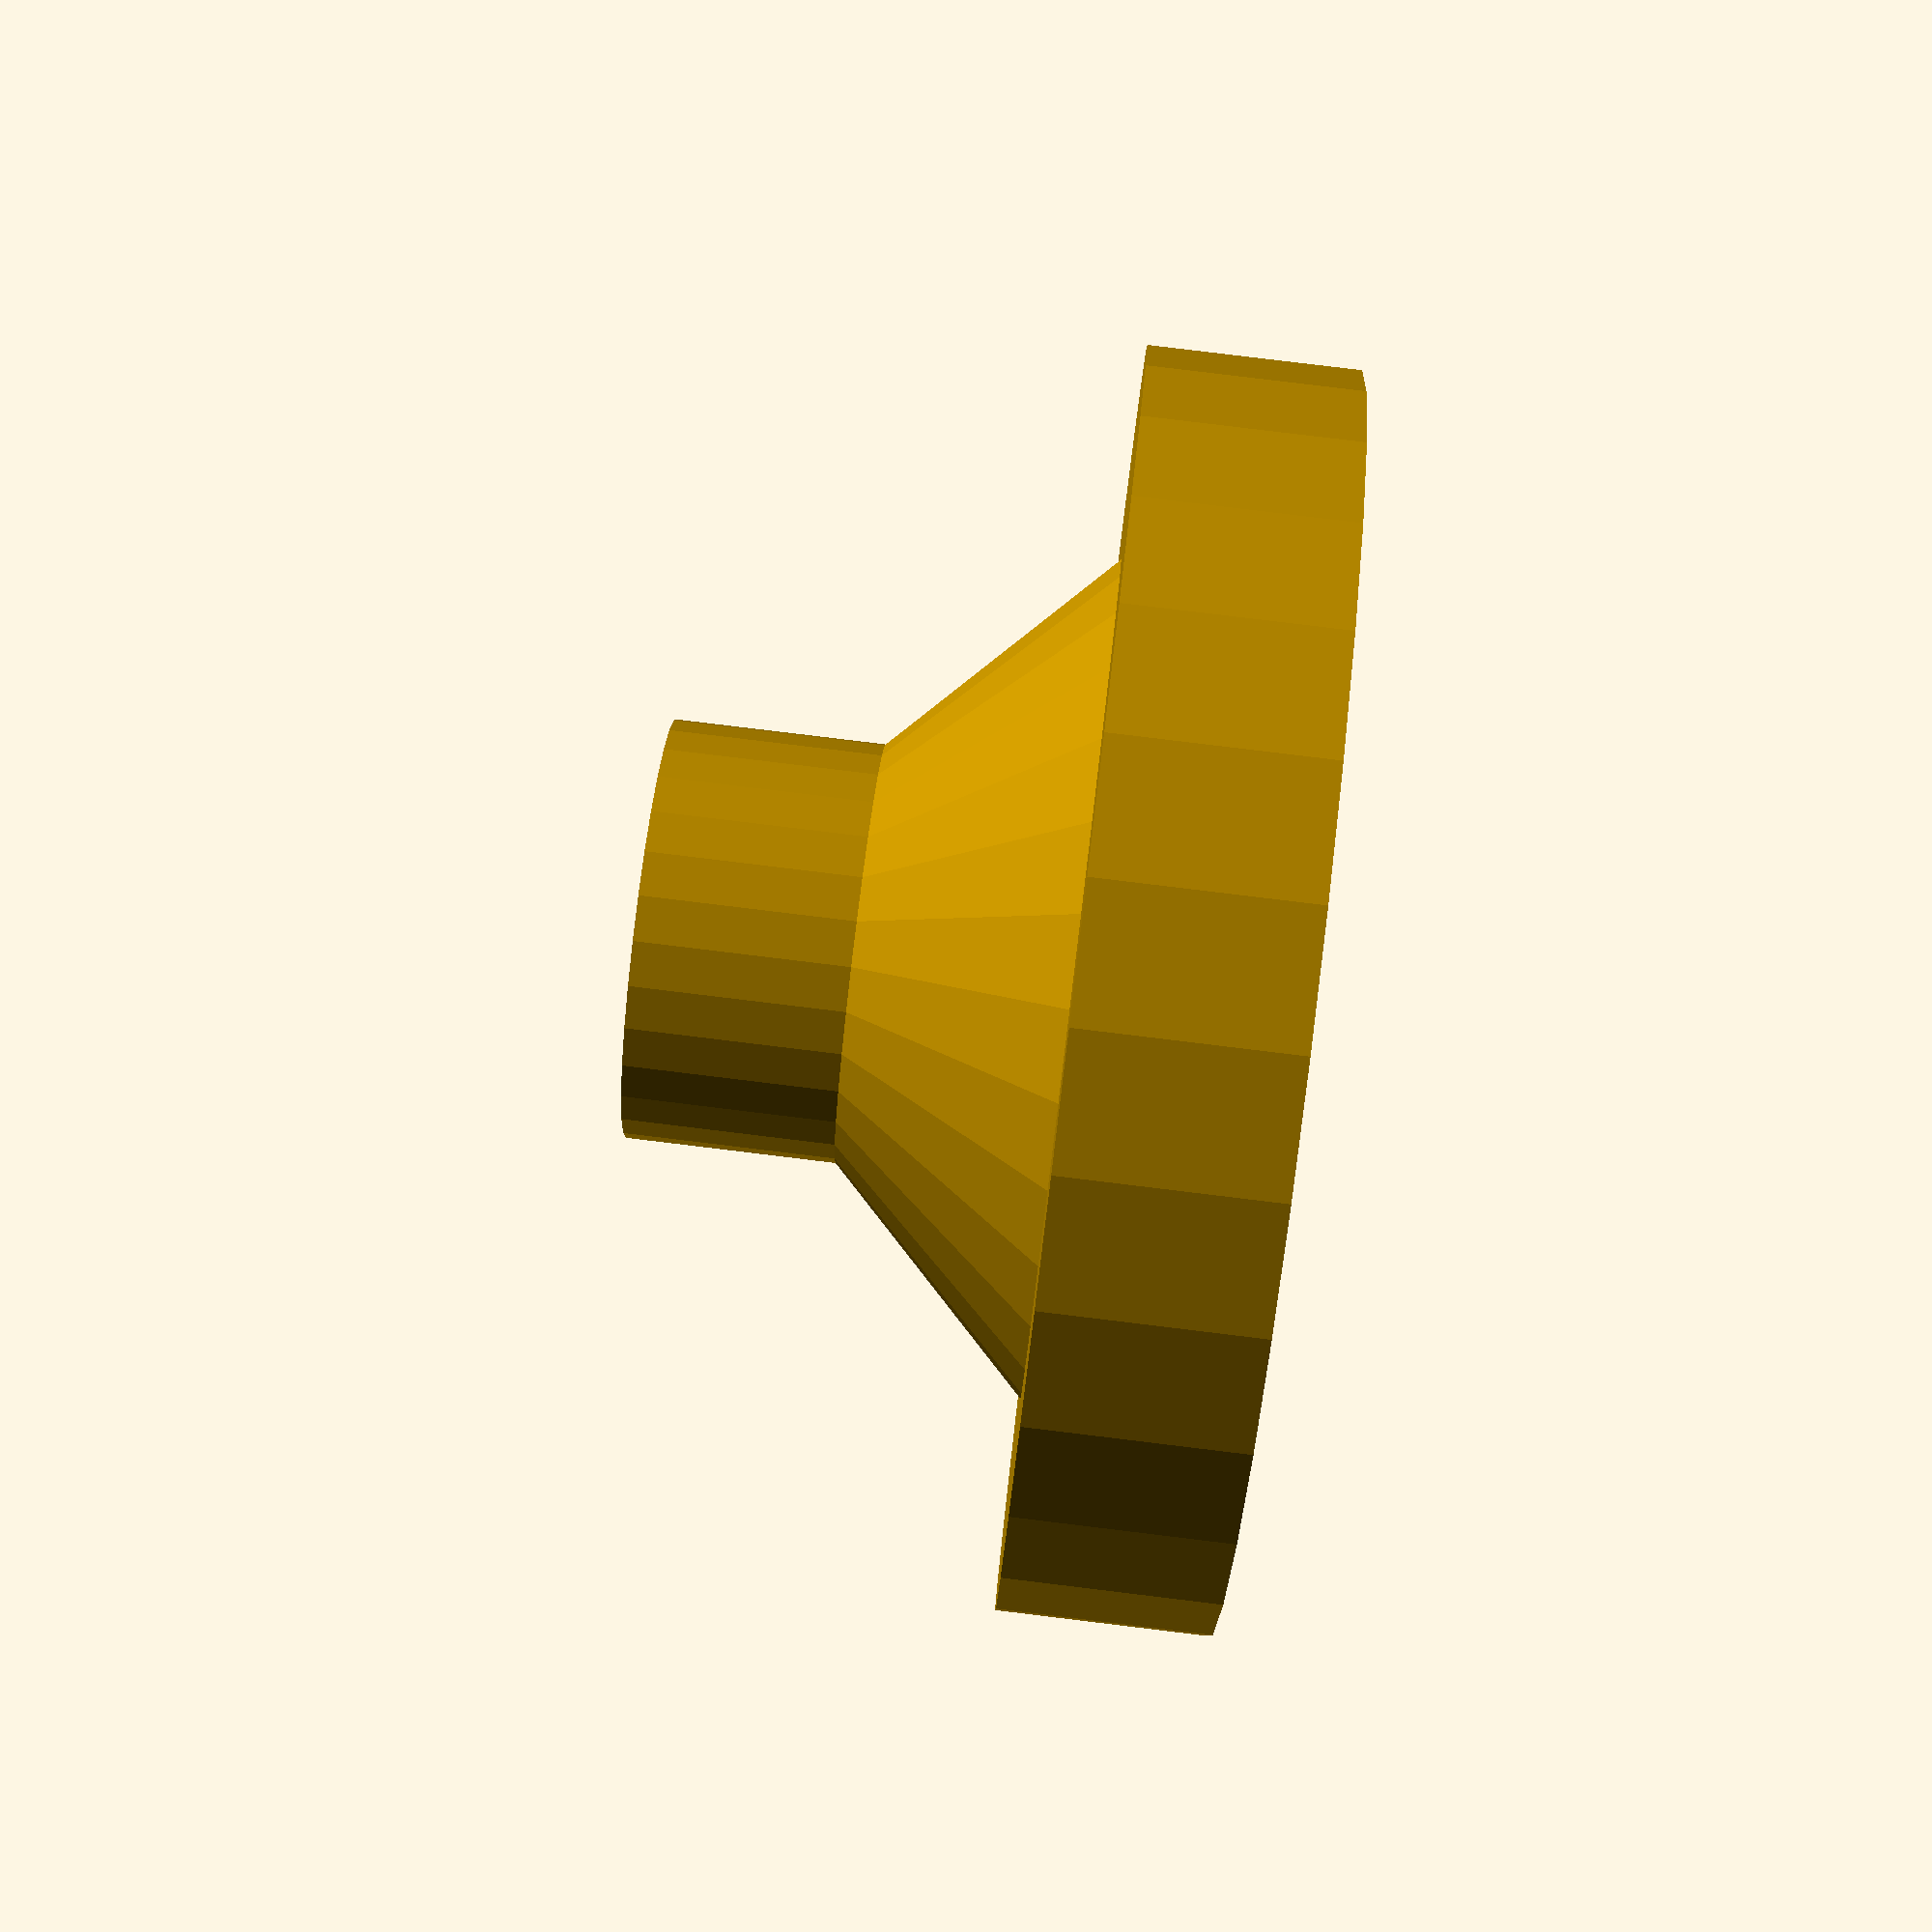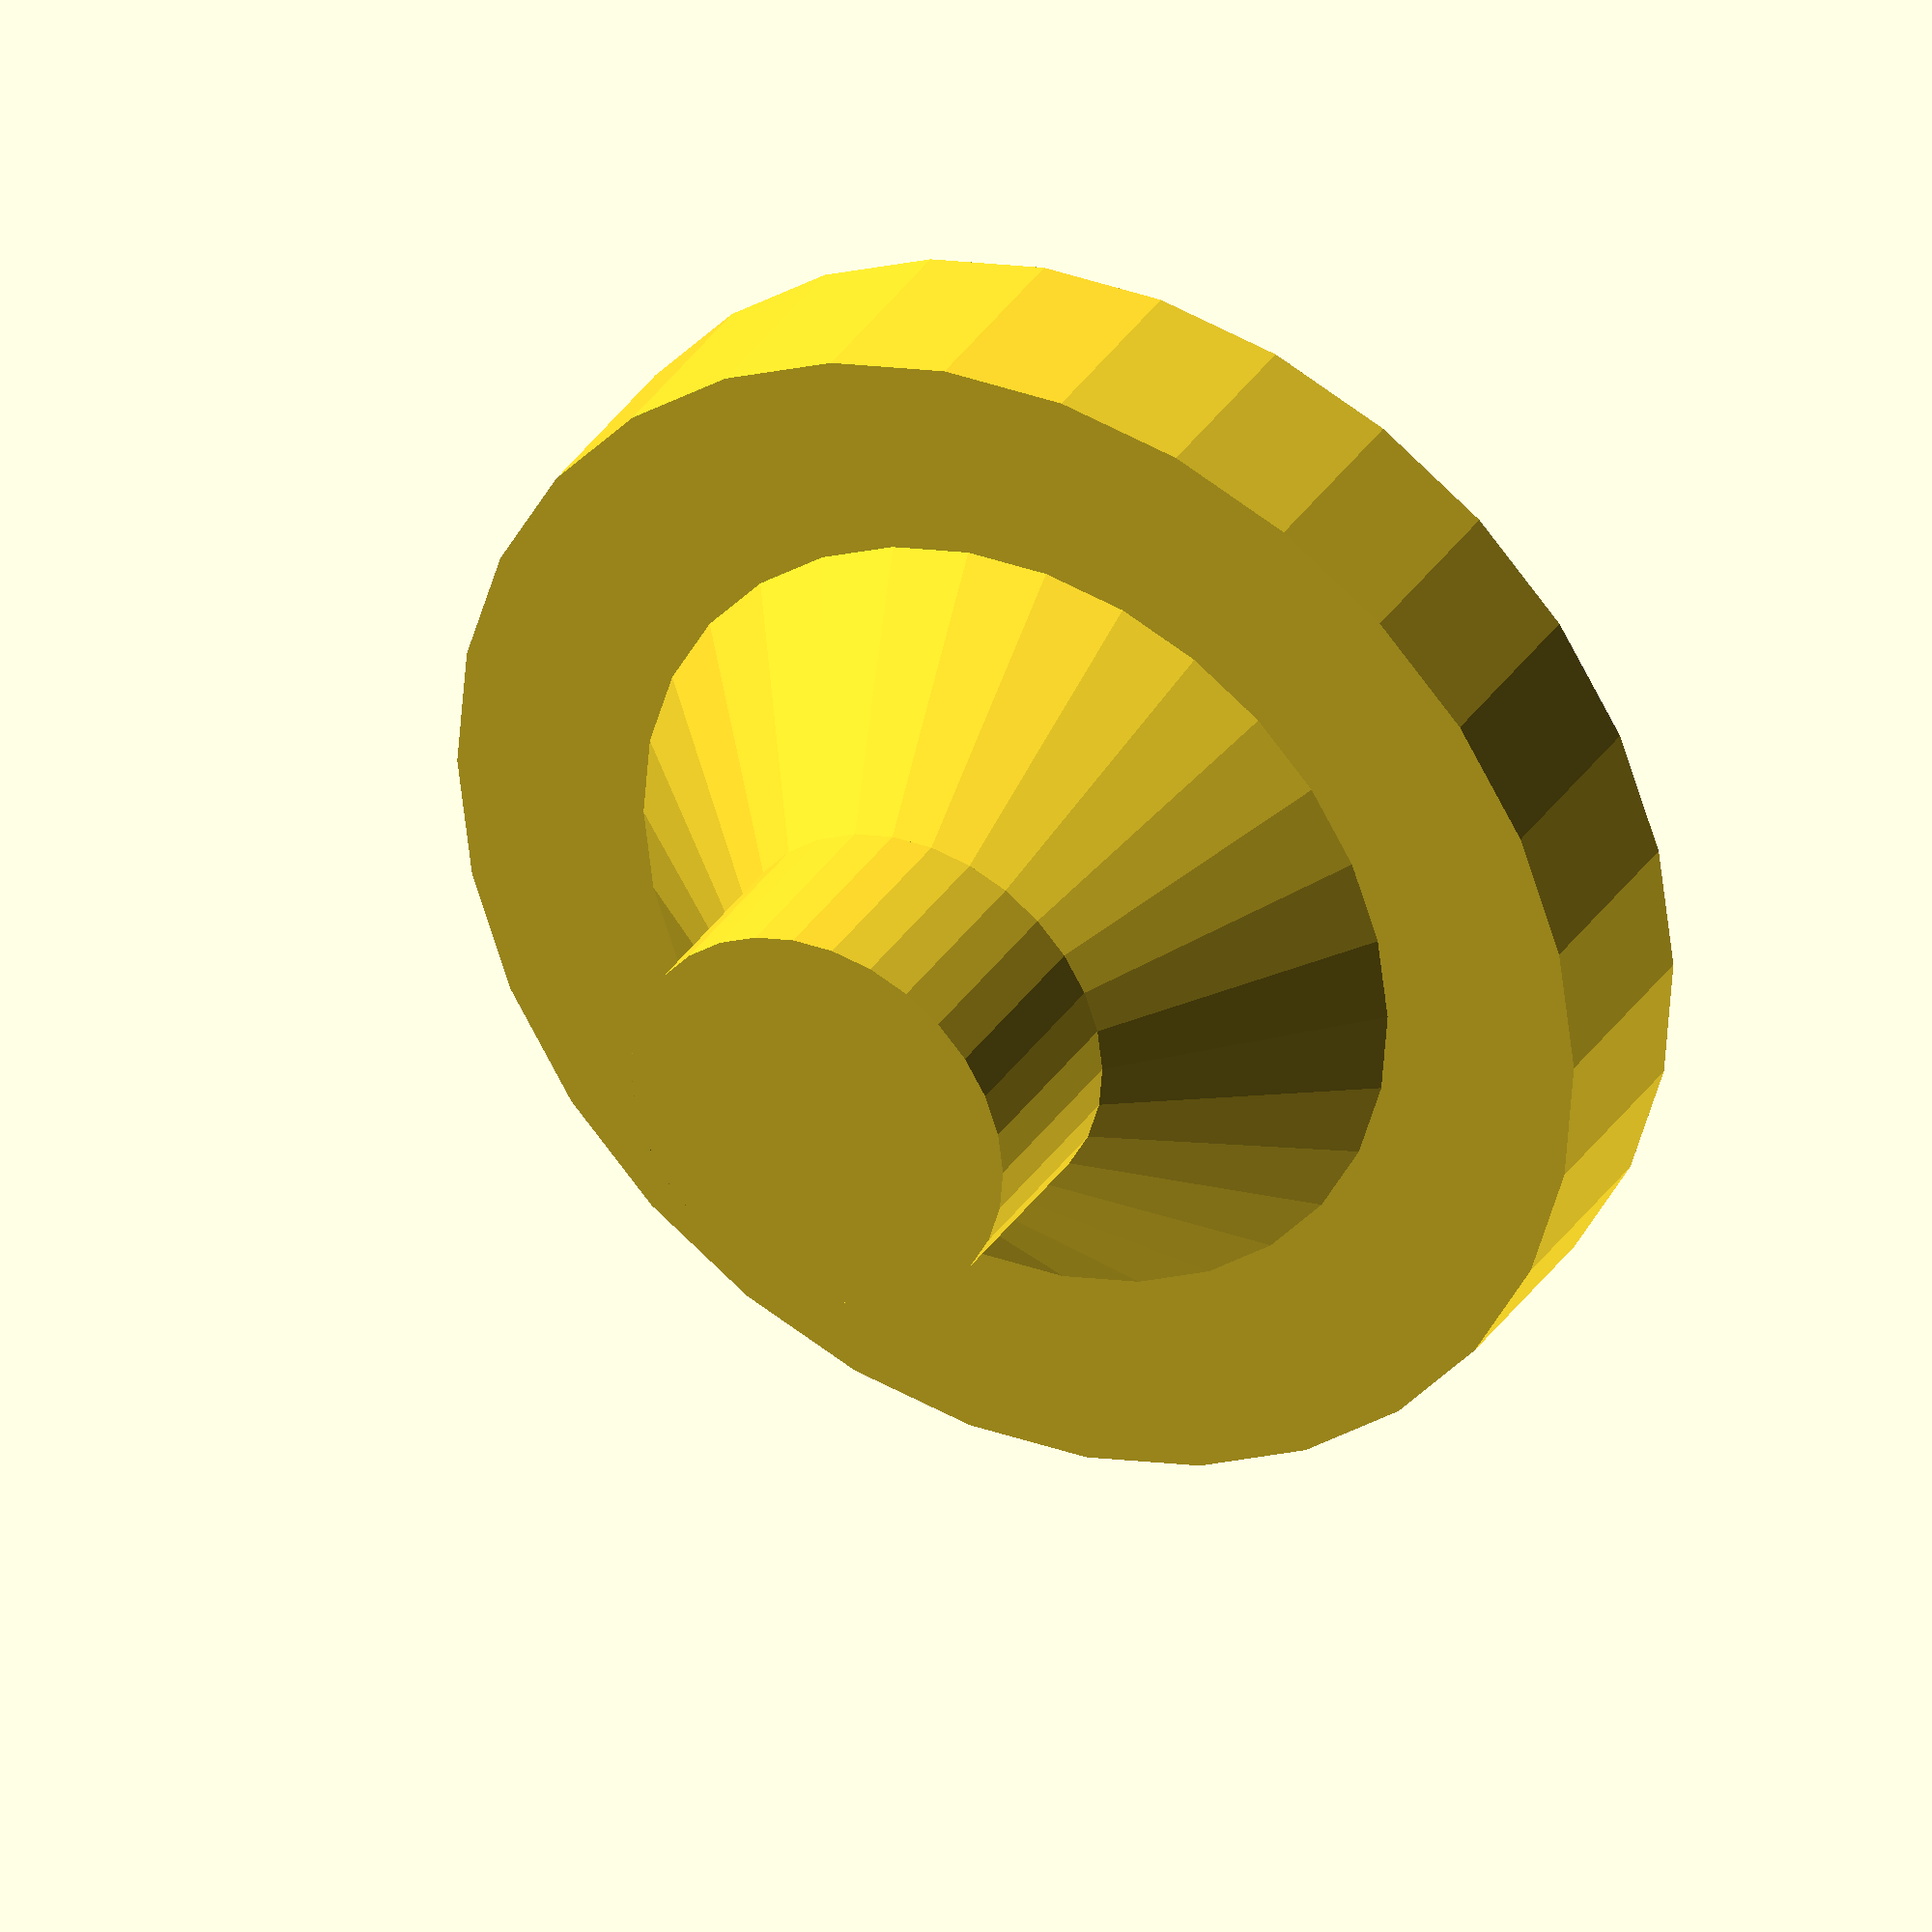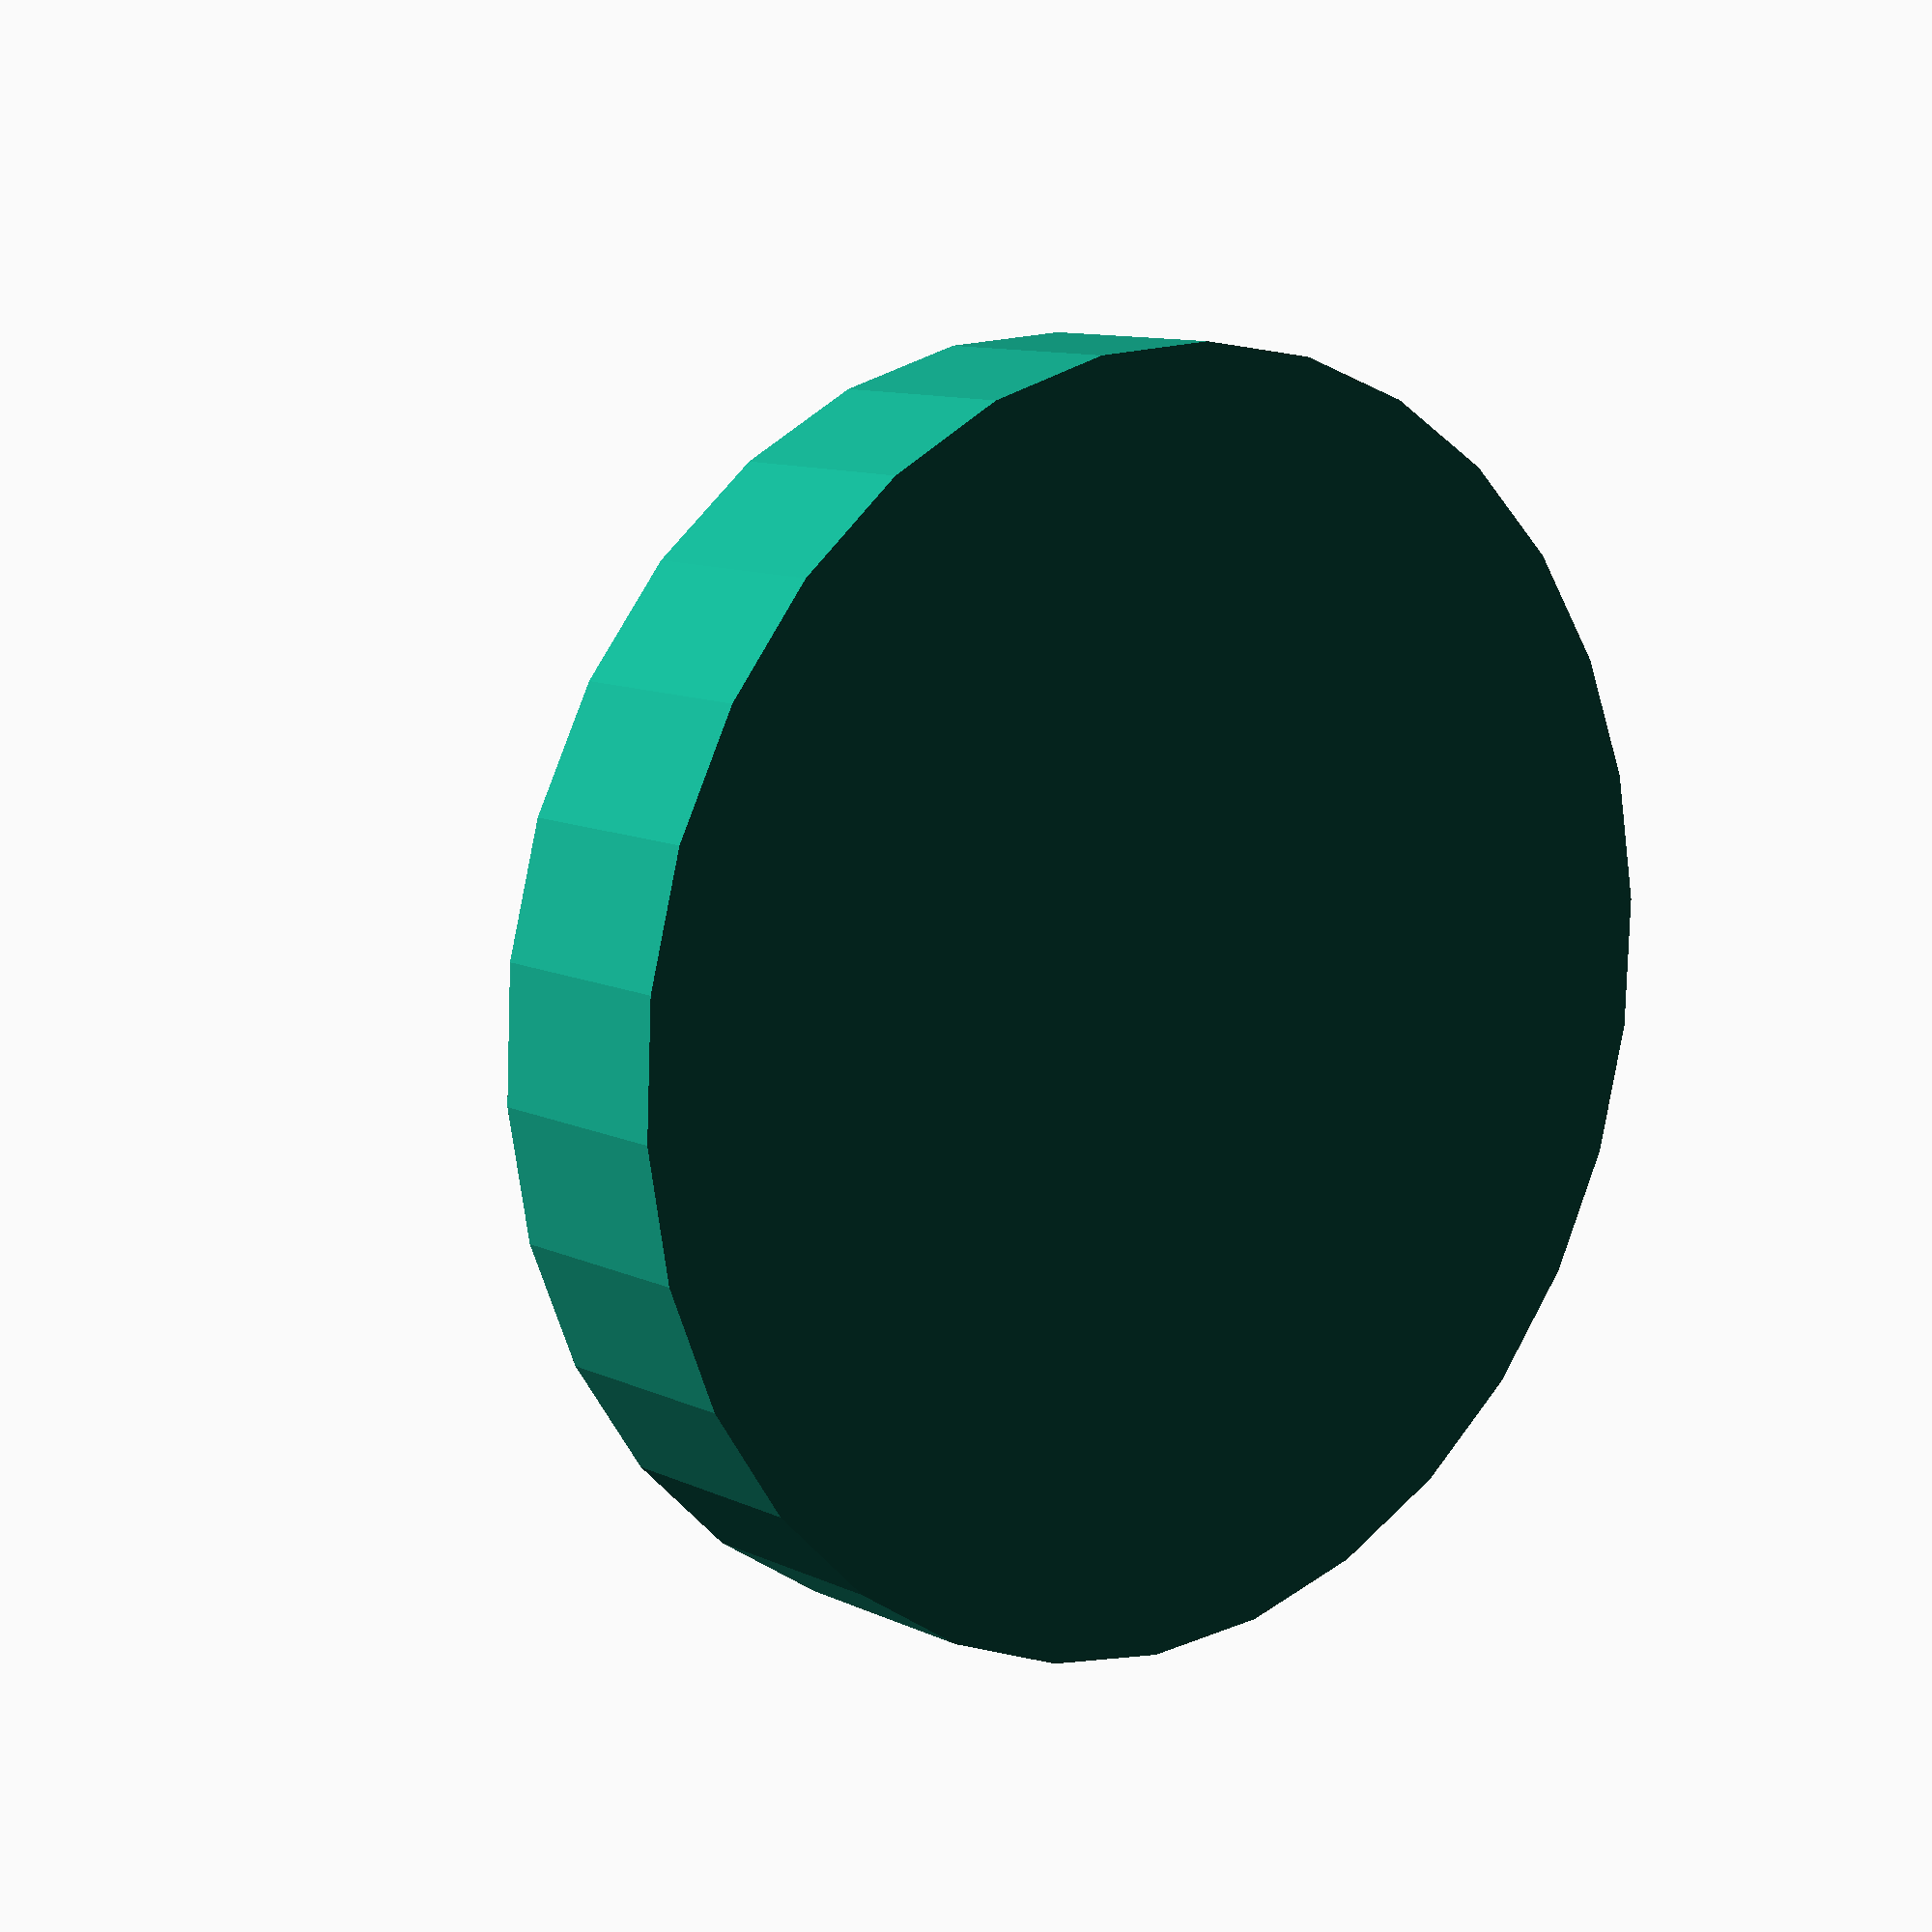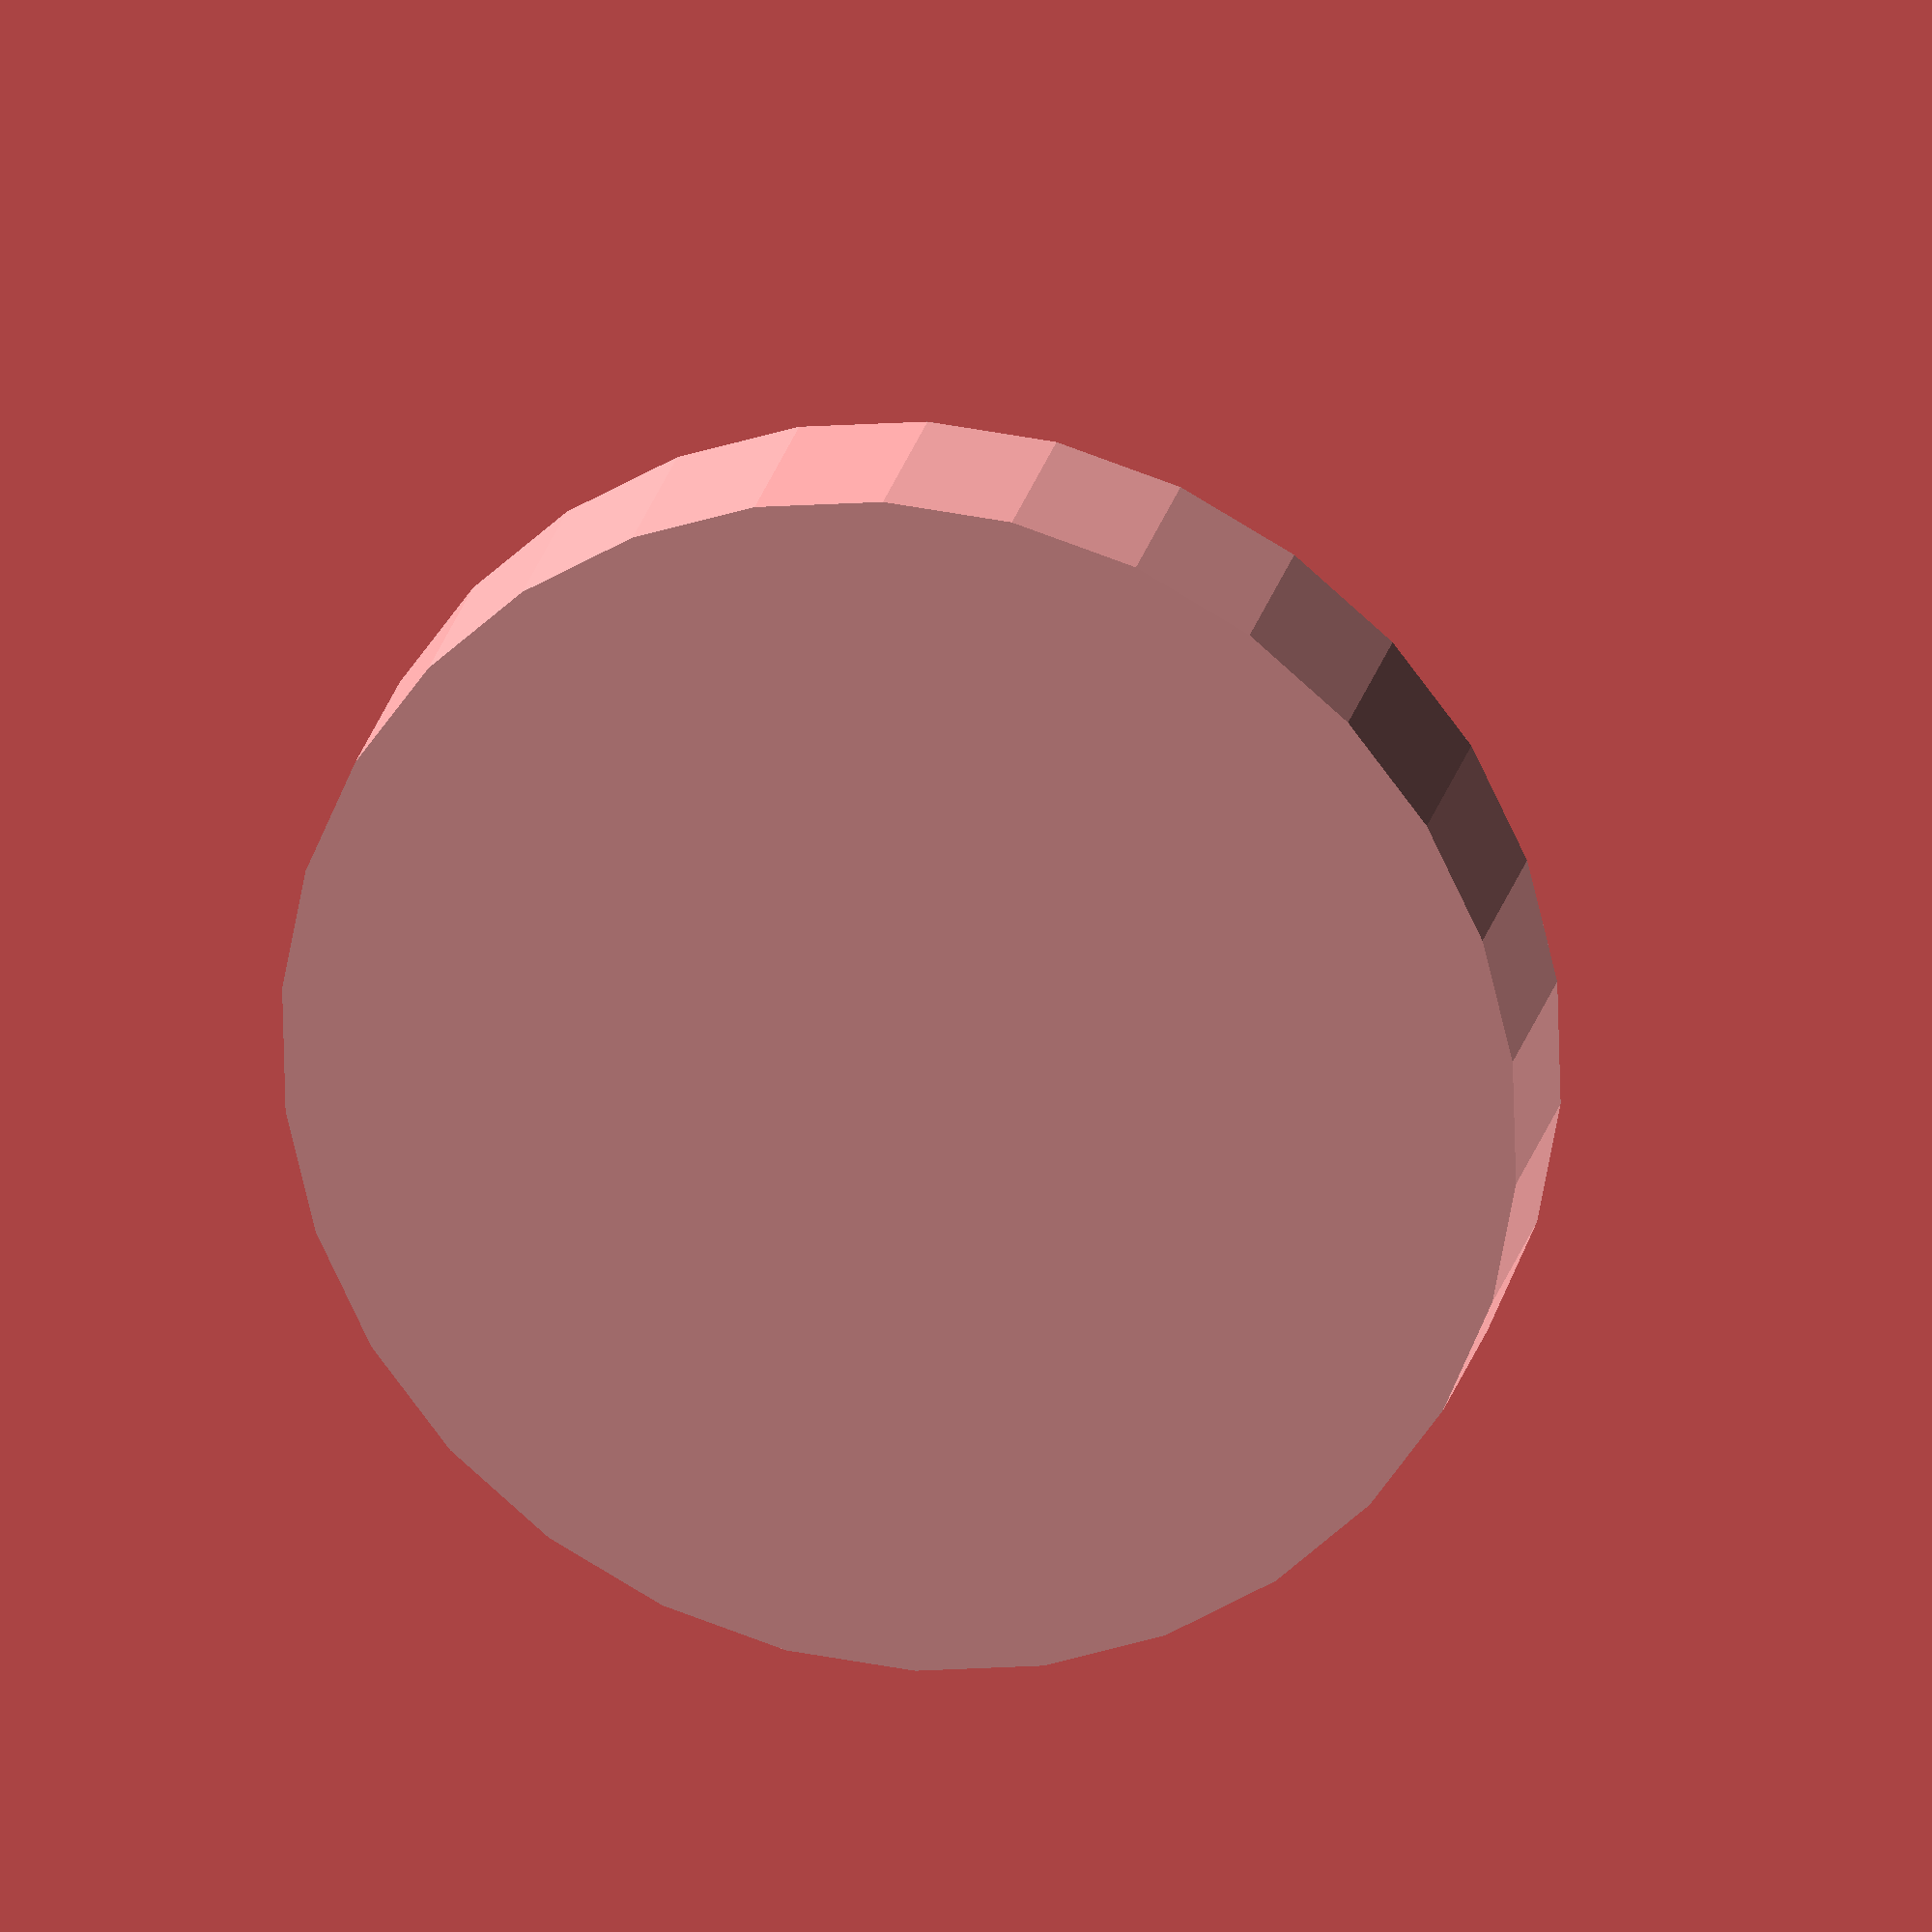
<openscad>
module screw_hole(r1, h1, r2, h2, r3, h3){
    d = 0.01;

    union() {
        cylinder(h=h1, r=r1);
        translate([0, 0, h1-d]) cylinder(h=h2+d, r1=r1, r2=r2);
        translate([0, 0, h1+h2-d]) cylinder(h=h3+d, r=r3);
    }
}

screw_hole(r1=10, h1=10, r2=20, h2=10, r3=30, h3=10);

</openscad>
<views>
elev=97.5 azim=234.7 roll=263.1 proj=p view=solid
elev=146.2 azim=97.3 roll=331.9 proj=o view=wireframe
elev=349.6 azim=248.4 roll=319.7 proj=p view=solid
elev=157.1 azim=328.5 roll=167.8 proj=o view=solid
</views>
